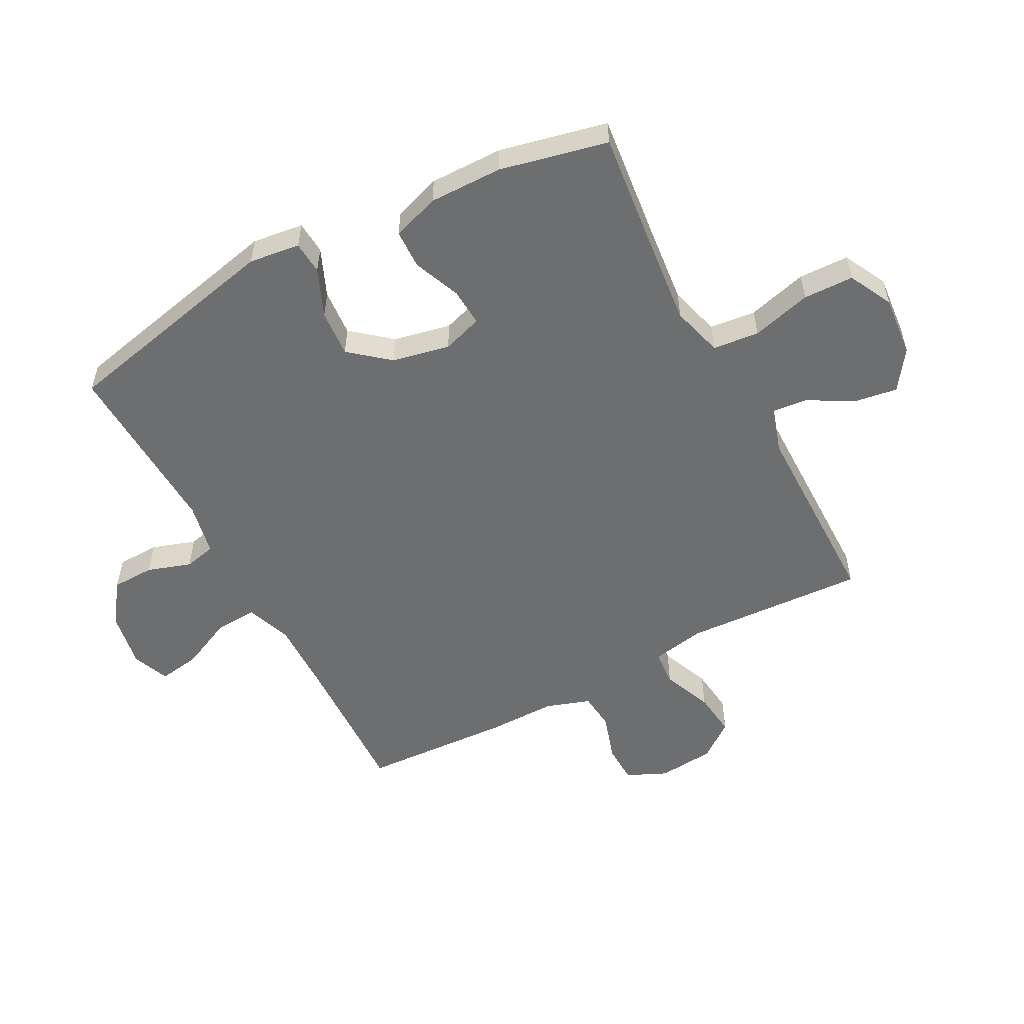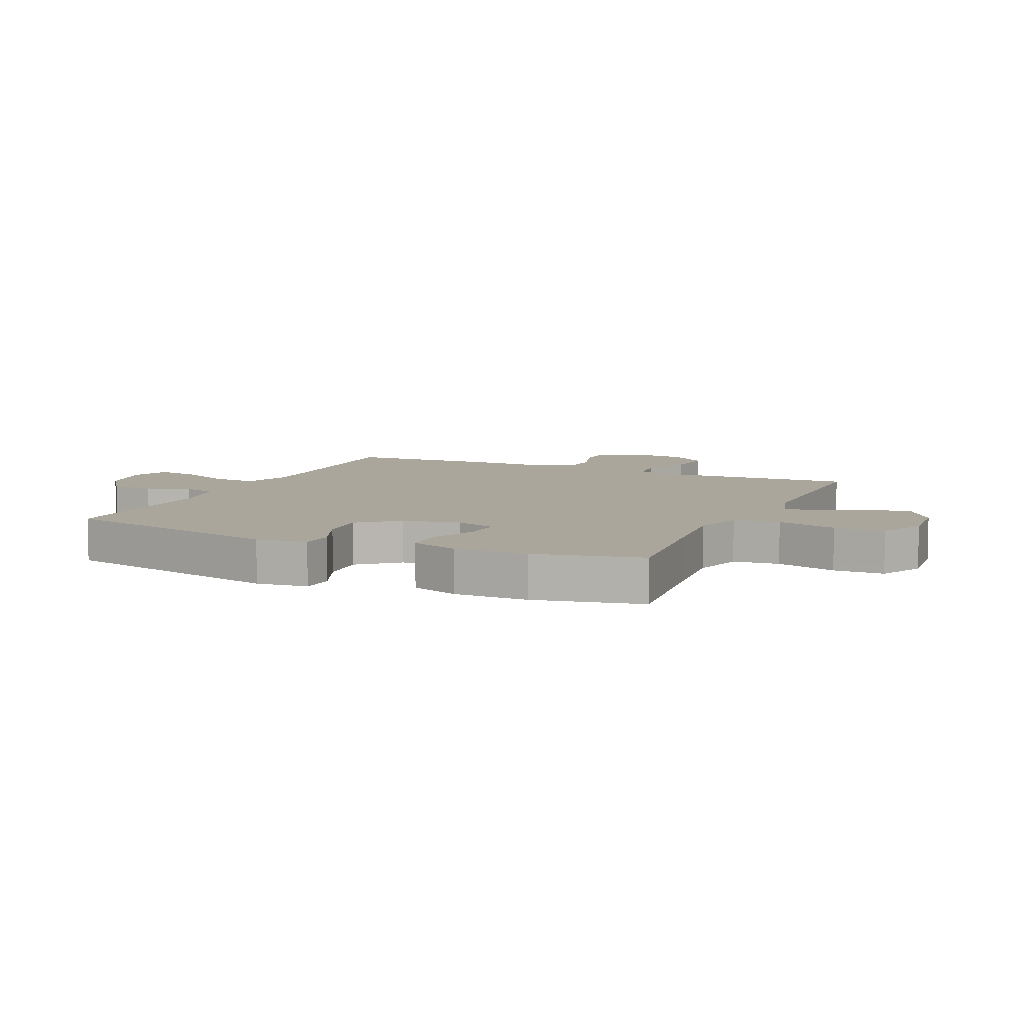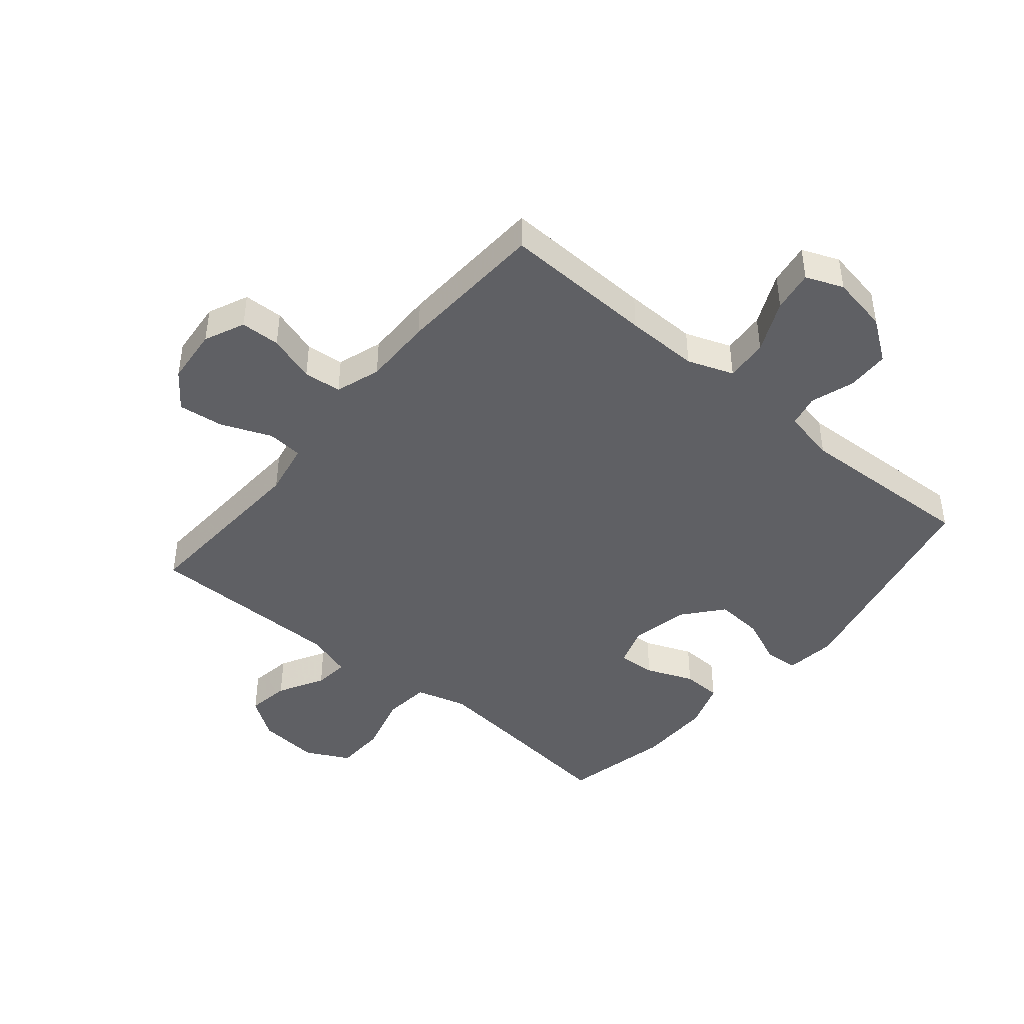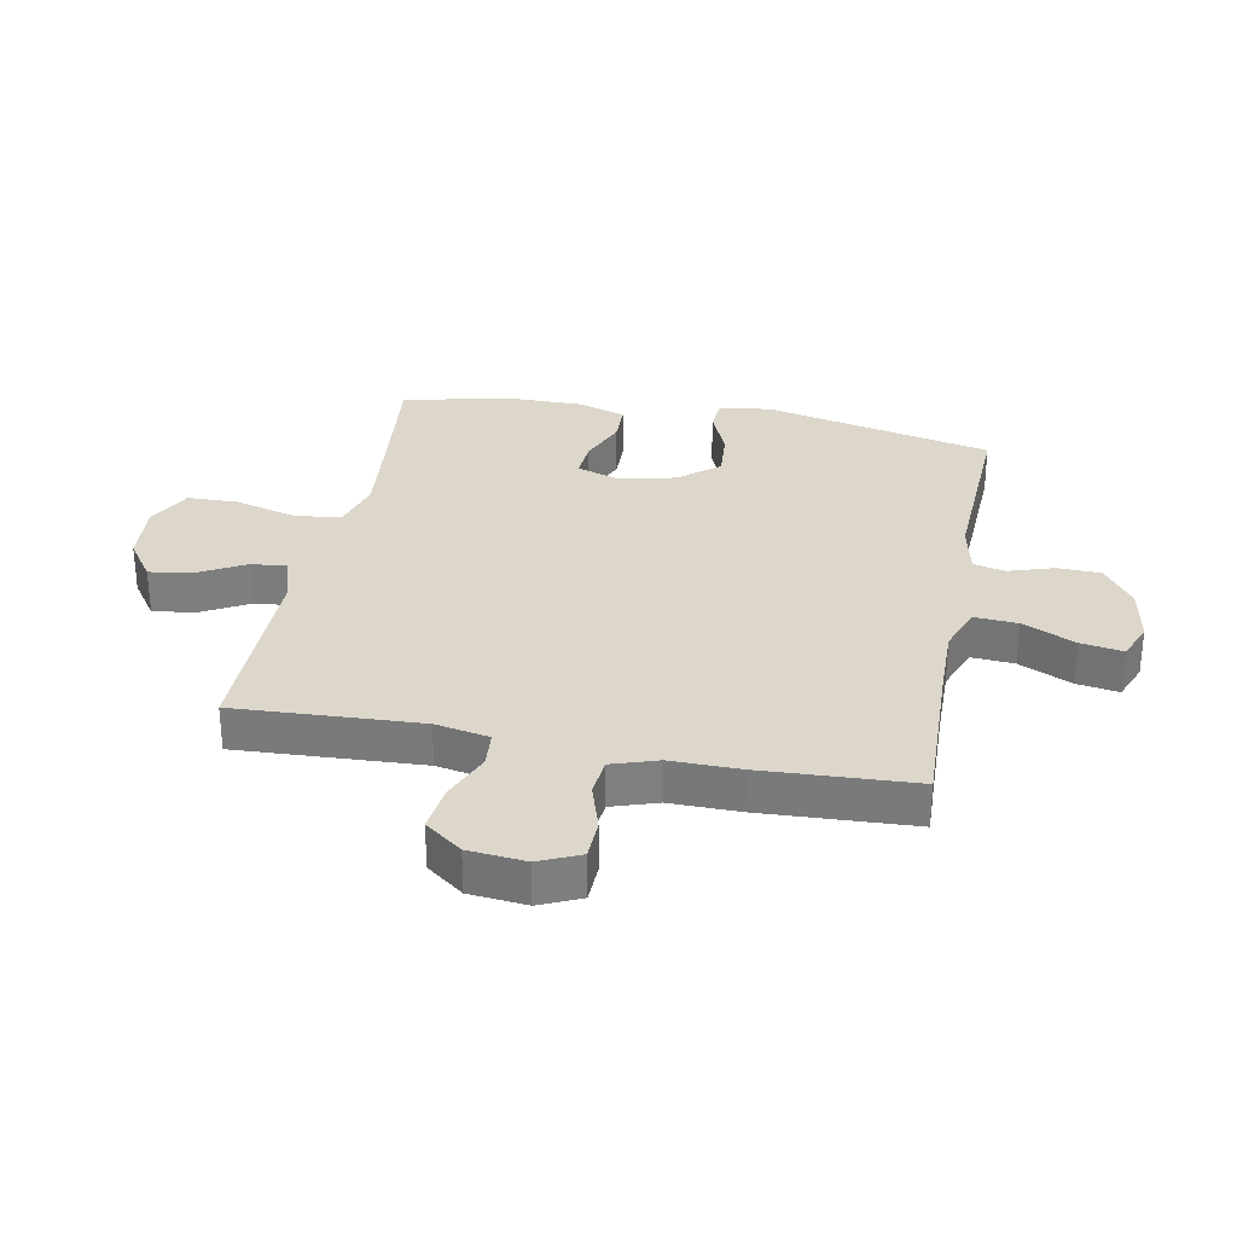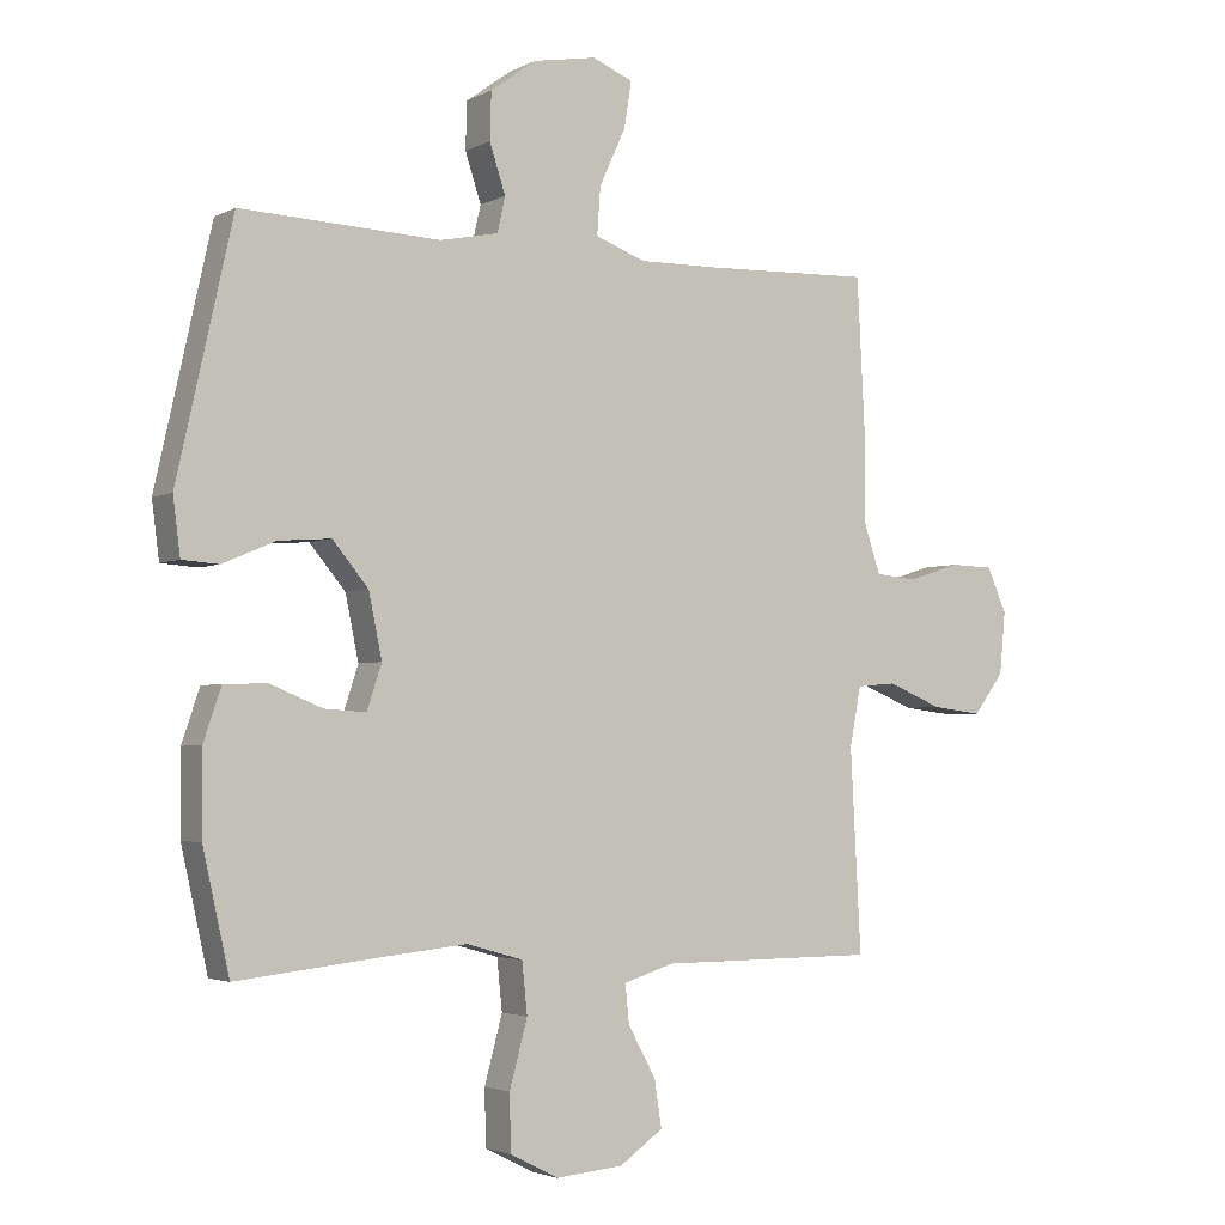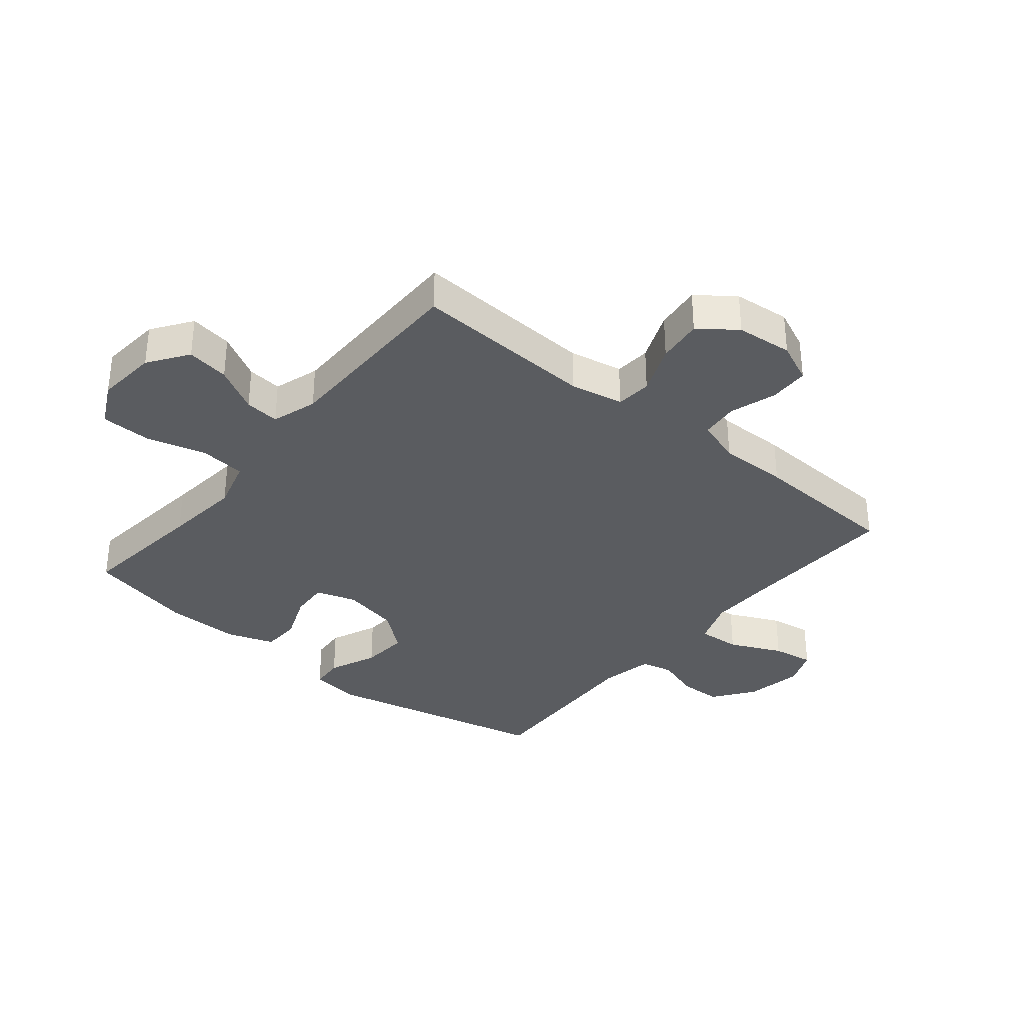
<metadata>
{"format":"obj","ext":"obj","renderer":"f3d","projection":"perspective","resolution":1024,"background":"white","views":[{"elev":-54.3,"azim":117.9,"up":"+Y"},{"elev":7.9,"azim":114.3,"up":"+Y"},{"elev":-44.0,"azim":-39.9,"up":"+Y"},{"elev":30.7,"azim":-79.0,"up":"+Y"},{"elev":-3.1,"azim":148.5,"up":"+Z"},{"elev":-34.4,"azim":-129.4,"up":"+Y"}]}
</metadata>
<code>
v 0.5 0.07 -0.5
v 0.283 0.07 -0.476
v 0.155 0.07 -0.463
v 0.07 0.07 -0.487
v 0.062 0.07 -0.564
v 0.089 0.07 -0.664
v 0.087 0.07 -0.748
v 0.014 0.07 -0.785
v -0.088 0.07 -0.776
v -0.154 0.07 -0.73
v -0.143 0.07 -0.659
v -0.101 0.07 -0.583
v -0.095 0.07 -0.525
v -0.171 0.07 -0.501
v -0.5 0.07 -0.5
v -0.484 0.07 -0.196
v -0.501 0.07 -0.107
v -0.561 0.07 -0.102
v -0.644 0.07 -0.136
v -0.72 0.07 -0.145
v -0.766 0.07 -0.084
v -0.775 0.07 0.01
v -0.745 0.07 0.077
v -0.679 0.07 0.079
v -0.6 0.07 0.054
v -0.537 0.07 0.06
v -0.512 0.07 0.135
v -0.513 0.07 0.25
v -0.5 0.07 0.5
v -0.246 0.07 0.491
v -0.125 0.07 0.489
v -0.049 0.07 0.517
v -0.054 0.07 0.588
v -0.094 0.07 0.675
v -0.105 0.07 0.744
v -0.043 0.07 0.769
v 0.052 0.07 0.752
v 0.121 0.07 0.702
v 0.123 0.07 0.631
v 0.099 0.07 0.558
v 0.111 0.07 0.505
v 0.199 0.07 0.487
v 0.5 0.07 0.5
v 0.584 0.07 0.124
v 0.573 0.07 0.039
v 0.518 0.07 0.035
v 0.438 0.07 0.069
v 0.359 0.07 0.075
v 0.305 0.07 0.01
v 0.285 0.07 -0.086
v 0.307 0.07 -0.153
v 0.37 0.07 -0.149
v 0.449 0.07 -0.117
v 0.514 0.07 -0.119
v 0.541 0.07 -0.198
v 0.54 0.07 -0.321
v 0.5 0 -0.5
v 0.283 0 -0.476
v 0.155 0 -0.463
v 0.07 0 -0.487
v 0.062 0 -0.564
v 0.089 0 -0.664
v 0.087 0 -0.748
v 0.014 0 -0.785
v -0.088 0 -0.776
v -0.154 0 -0.73
v -0.143 0 -0.659
v -0.101 0 -0.583
v -0.095 0 -0.525
v -0.171 0 -0.501
v -0.5 0 -0.5
v -0.484 0 -0.196
v -0.501 0 -0.107
v -0.561 0 -0.102
v -0.644 0 -0.136
v -0.72 0 -0.145
v -0.766 0 -0.084
v -0.775 0 0.01
v -0.745 0 0.077
v -0.679 0 0.079
v -0.6 0 0.054
v -0.537 0 0.06
v -0.512 0 0.135
v -0.513 0 0.25
v -0.5 0 0.5
v -0.246 0 0.491
v -0.125 0 0.489
v -0.049 0 0.517
v -0.054 0 0.588
v -0.094 0 0.675
v -0.105 0 0.744
v -0.043 0 0.769
v 0.052 0 0.752
v 0.121 0 0.702
v 0.123 0 0.631
v 0.099 0 0.558
v 0.111 0 0.505
v 0.199 0 0.487
v 0.5 0 0.5
v 0.584 0 0.124
v 0.573 0 0.039
v 0.518 0 0.035
v 0.438 0 0.069
v 0.359 0 0.075
v 0.305 0 0.01
v 0.285 0 -0.086
v 0.307 0 -0.153
v 0.37 0 -0.149
v 0.449 0 -0.117
v 0.514 0 -0.119
v 0.541 0 -0.198
v 0.54 0 -0.321
f 55 56 1 2
f 52 53 54 55
f 51 52 55 2
f 50 51 2 3
f 49 50 3 4
f 44 45 46 47
f 42 43 44 47
f 41 42 47 48
f 37 38 39 40
f 37 40 41
f 36 37 41
f 33 34 35 36
f 32 33 36 41
f 31 32 41 48
f 27 28 29 30
f 26 27 30 31
f 22 23 24 25
f 22 25 26
f 21 22 26
f 18 19 20 21
f 17 18 21 26
f 14 15 16
f 13 14 16 17
f 9 10 11 12
f 9 12 13
f 8 9 13
f 5 6 7 8
f 4 5 8 13
f 49 4 13 17
f 31 48 49
f 17 26 31 49
f 58 57 112 111
f 111 110 109 108
f 58 111 108 107
f 59 58 107 106
f 60 59 106 105
f 103 102 101 100
f 103 100 99 98
f 104 103 98 97
f 96 95 94 93
f 97 96 93
f 97 93 92
f 92 91 90 89
f 97 92 89 88
f 104 97 88 87
f 86 85 84 83
f 87 86 83 82
f 81 80 79 78
f 82 81 78
f 82 78 77
f 77 76 75 74
f 82 77 74 73
f 72 71 70
f 73 72 70 69
f 68 67 66 65
f 69 68 65
f 69 65 64
f 64 63 62 61
f 69 64 61 60
f 73 69 60 105
f 105 104 87
f 105 87 82 73
f 1 57 58 2
f 2 58 59 3
f 3 59 60 4
f 4 60 61 5
f 5 61 62 6
f 6 62 63 7
f 7 63 64 8
f 8 64 65 9
f 9 65 66 10
f 10 66 67 11
f 11 67 68 12
f 12 68 69 13
f 13 69 70 14
f 14 70 71 15
f 15 71 72 16
f 16 72 73 17
f 17 73 74 18
f 18 74 75 19
f 19 75 76 20
f 20 76 77 21
f 21 77 78 22
f 22 78 79 23
f 23 79 80 24
f 24 80 81 25
f 25 81 82 26
f 26 82 83 27
f 27 83 84 28
f 28 84 85 29
f 29 85 86 30
f 30 86 87 31
f 31 87 88 32
f 32 88 89 33
f 33 89 90 34
f 34 90 91 35
f 35 91 92 36
f 36 92 93 37
f 37 93 94 38
f 38 94 95 39
f 39 95 96 40
f 40 96 97 41
f 41 97 98 42
f 42 98 99 43
f 43 99 100 44
f 44 100 101 45
f 45 101 102 46
f 46 102 103 47
f 47 103 104 48
f 48 104 105 49
f 49 105 106 50
f 50 106 107 51
f 51 107 108 52
f 52 108 109 53
f 53 109 110 54
f 54 110 111 55
f 55 111 112 56
f 56 112 57 1

</code>
